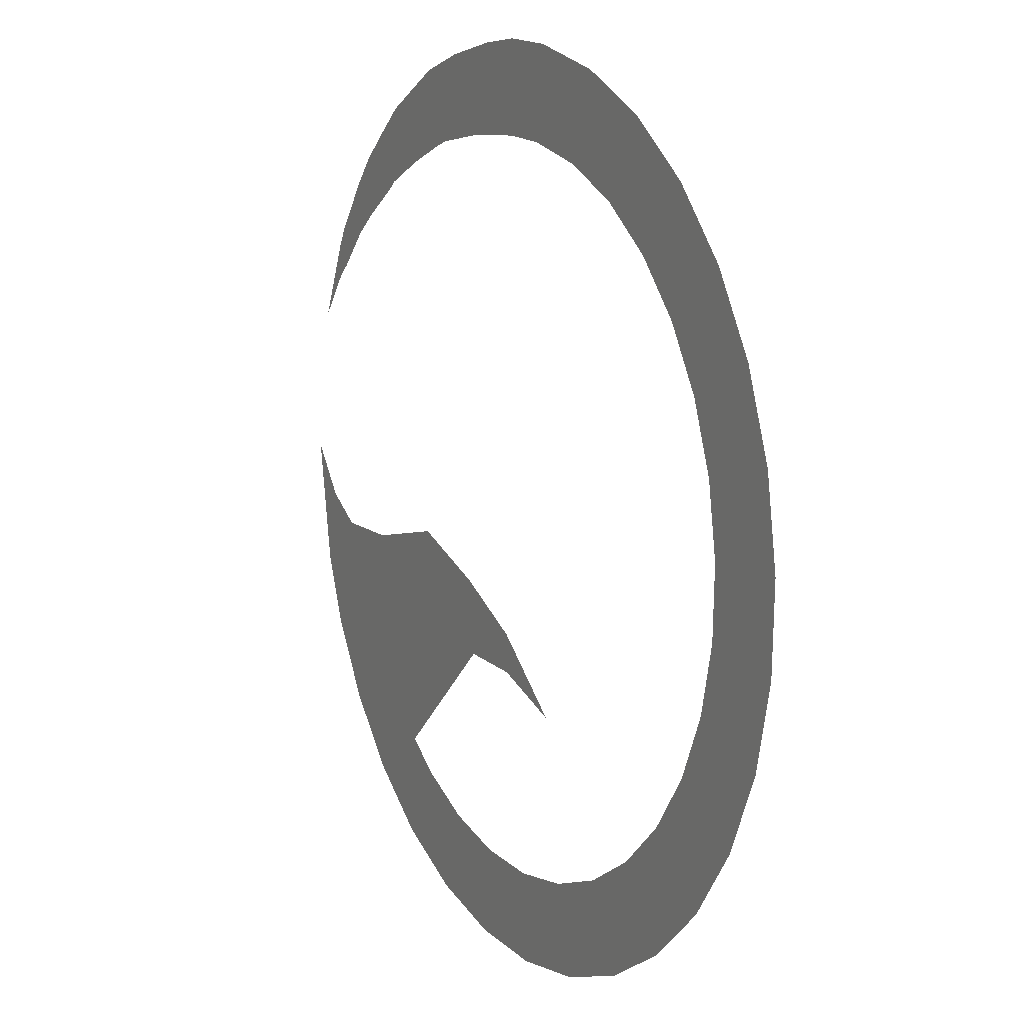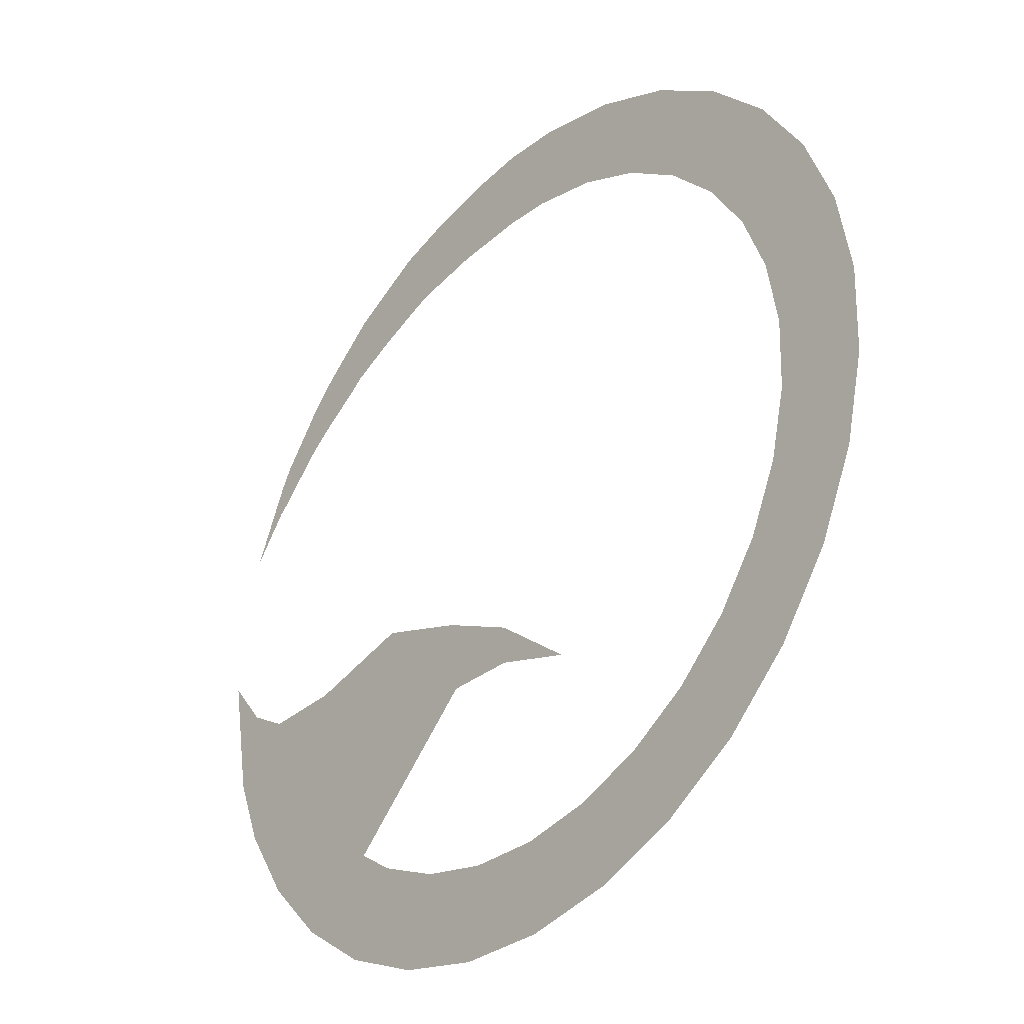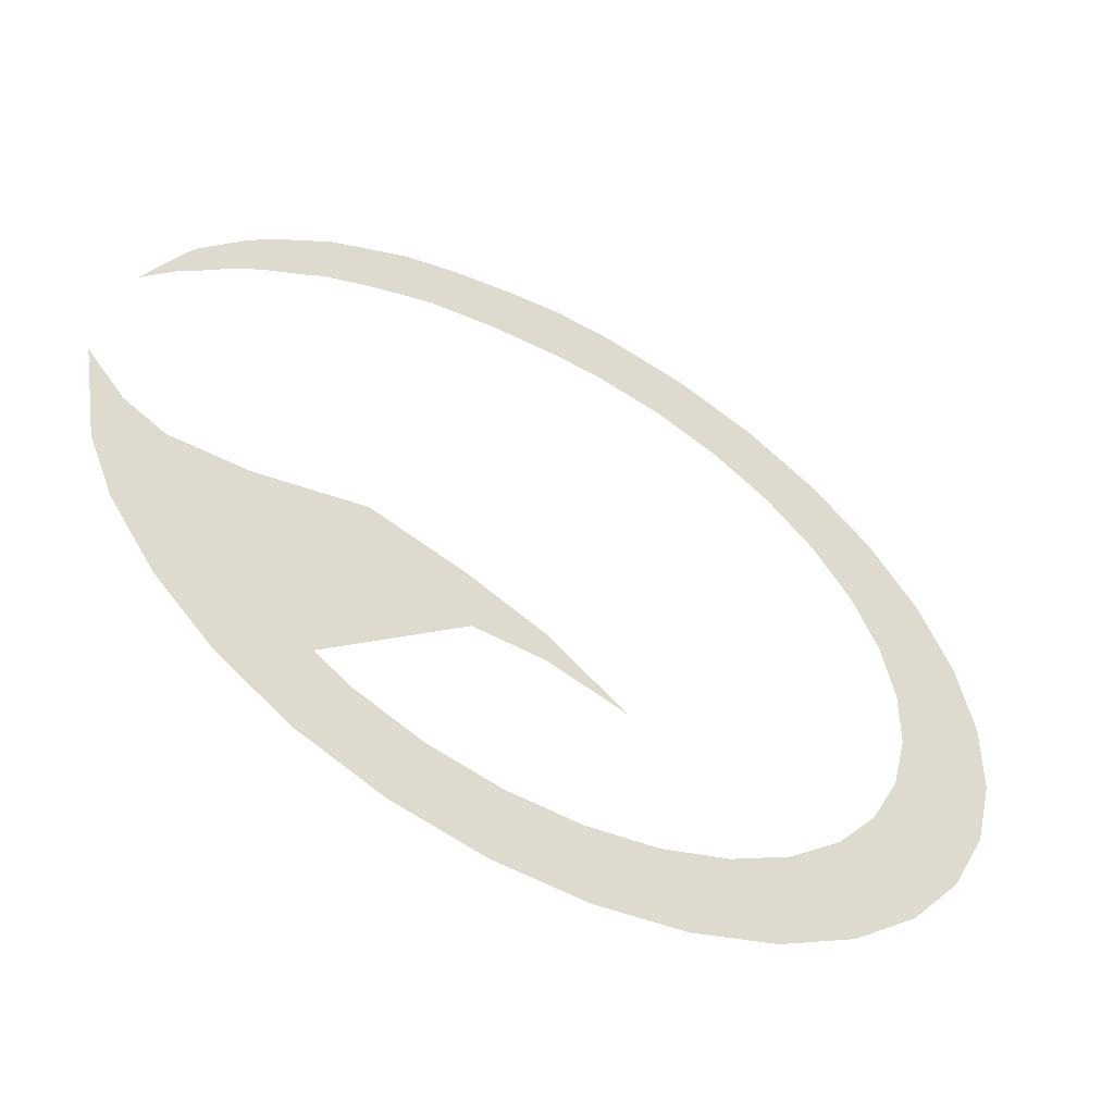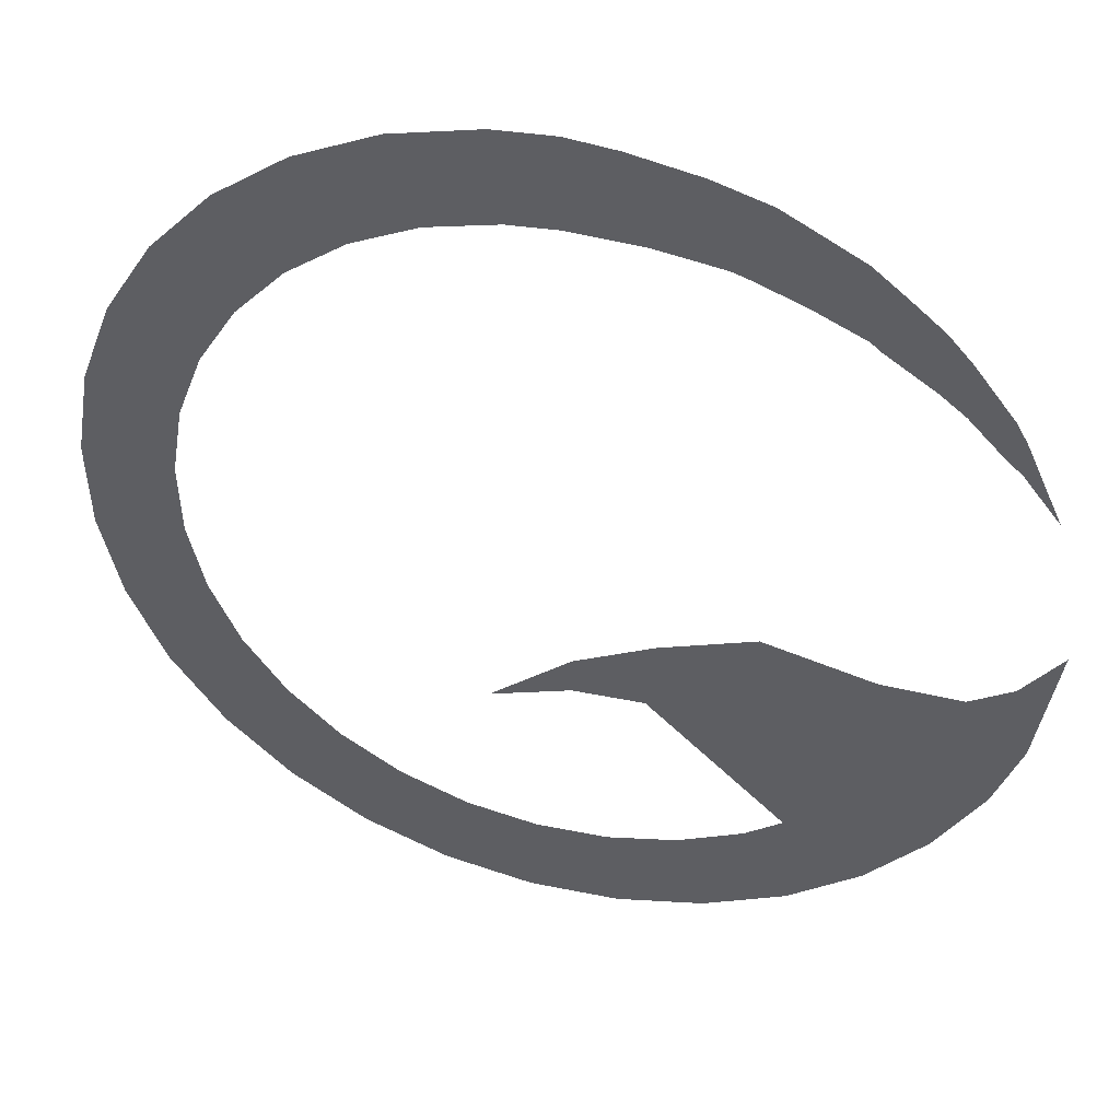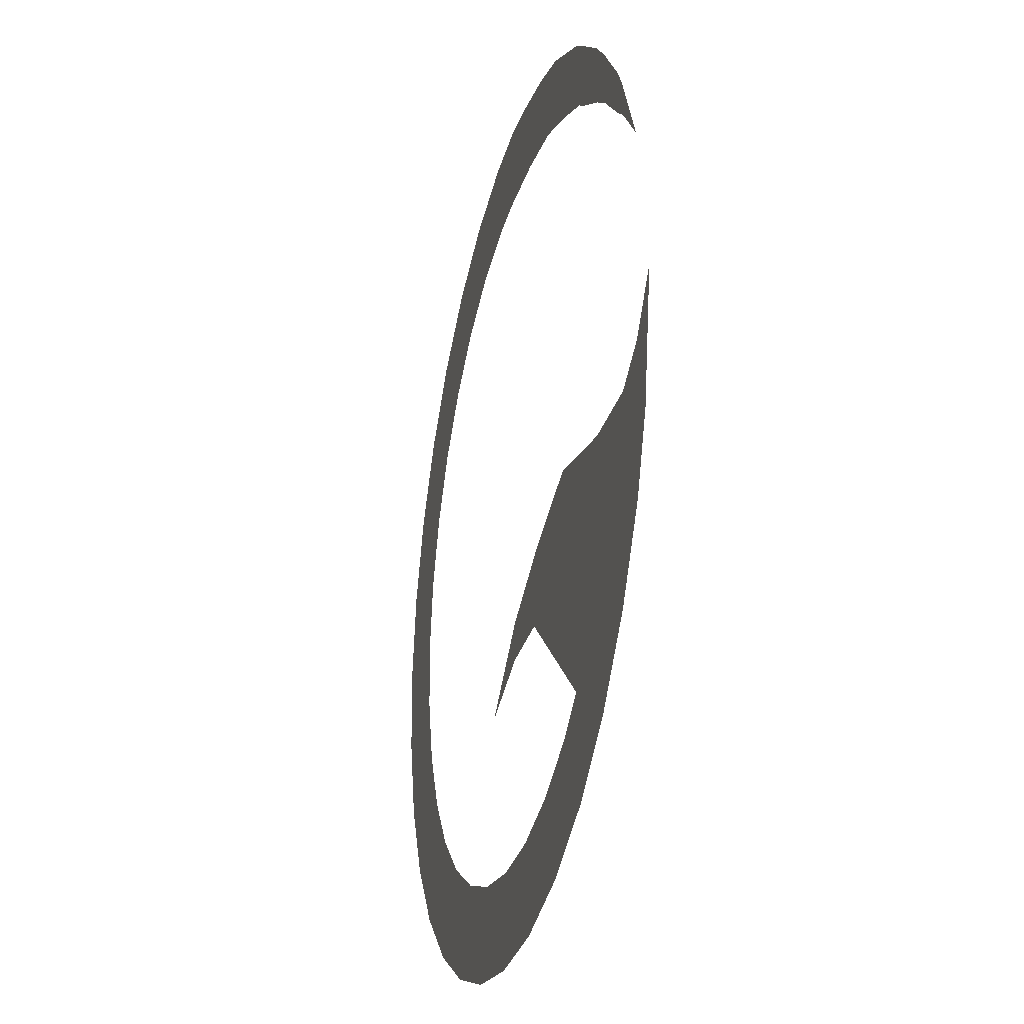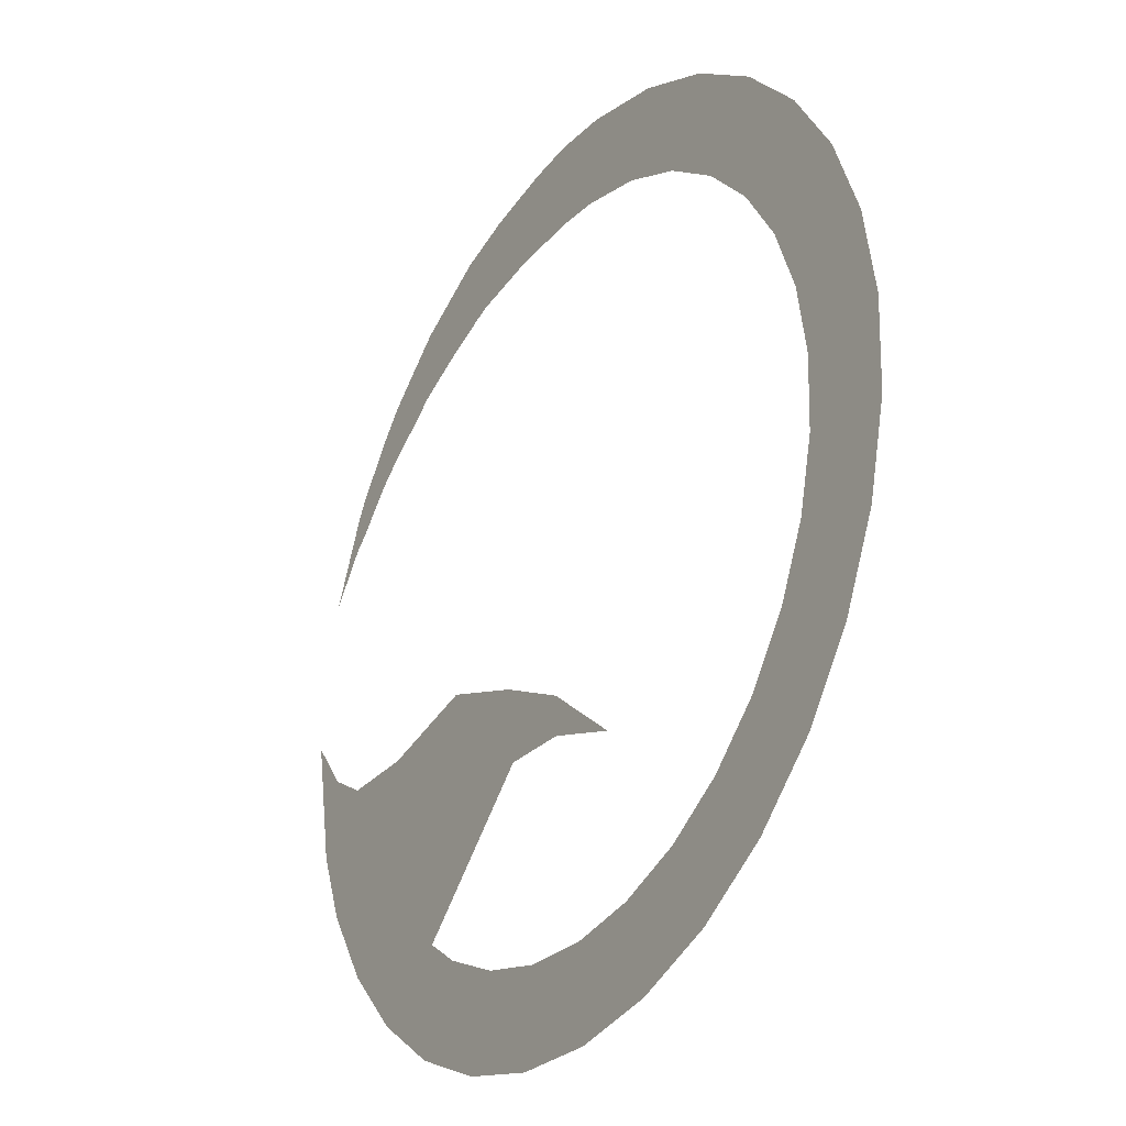
<metadata>
{"format":"obj","ext":"obj","renderer":"f3d","projection":"perspective","resolution":1024,"background":"white","views":[{"elev":11.9,"azim":61.6,"up":"+Z"},{"elev":-33.3,"azim":49.1,"up":"+Z"},{"elev":-56.2,"azim":-28.6,"up":"+Z"},{"elev":43.4,"azim":-164.9,"up":"+Z"},{"elev":-28.5,"azim":-104.4,"up":"+Z"},{"elev":-28.4,"azim":57.6,"up":"+Z"}]}
</metadata>
<code>
o Circle
v -0.9985 0 -0.01355
v -0.9432 0 0.3199
v -0.8627 0 0.4975
v -0.7489 0 0.6564
v -0.6272 0 0.7724
v -0.4423 0 0.8918
v -0.2607 0 0.9602
v -0.1093 0 0.989
v 0.1305 0 0.9914
v 0.3214 0 0.9469
v 0.5 0 0.866
v 0.6593 0 0.7518
v 0.7934 0 0.6088
v 0.8969 0 0.4423
v 0.9659 0 0.2588
v 0.9979 0 0.0654
v 0.9914 0 -0.1305
v 0.9469 0 -0.3214
v 0.866 0 -0.5
v 0.7518 0 -0.6593
v 0.6088 0 -0.7934
v 0.4423 0 -0.8969
v 0.2588 0 -0.9659
v 0.0654 0 -0.9979
v -0.1305 0 -0.9914
v -0.3214 0 -0.9469
v -0.5 0 -0.866
v -0.6567 0 -0.7513
v -0.7881 0 -0.6088
v -0.8921 0 -0.4423
v -0.7954 0 -0.4494
v -0.6716 0 -0.5807
v -0.4817 0 -0.6344
v -0.4 0 -0.6928
v -0.2572 0 -0.7575
v -0.1044 0 -0.7932
v 0.05232 0 -0.7983
v 0.2071 0 -0.7727
v 0.3538 0 -0.7175
v 0.487 0 -0.6347
v 0.6015 0 -0.5275
v 0.6928 0 -0.4
v 0.7575 0 -0.2572
v 0.7932 0 -0.1044
v 0.7983 0 0.05232
v 0.7727 0 0.2071
v 0.7175 0 0.3538
v 0.6347 0 0.487
v 0.5275 0 0.6015
v 0.4 0 0.6928
v 0.2572 0 0.7575
v 0.1044 0 0.7932
v -0.1636 0 0.7936
v -0.3086 0 0.7716
v -0.4574 0 0.7164
v -0.5868 0 0.6484
v -0.7509 0 0.5325
v -0.8616 0 0.423
v -0.8204 0 -0.1775
v -0.6472 0 -0.1755
v 0.152 0 -0.4189
v -0.4059 0 -0.1191
v -0.9516 0 -0.2877
v -0.9128 0 -0.1224
v -0.02437 0 -0.3608
v -0.6971 0 0.7135
v -0.6947 0 0.577
v -0.8388 0 0.5399
v -0.8326 0 0.4476
v -0.5546 0 0.8316
v -0.5652 0 0.6664
v -0.3823 0 0.9233
v -0.3497 0 0.7582
v -0.000801 0 0.9997
v -0.001275 0 0.8008
v -0.02591 0 -0.2755
v -0.199 0 -0.1917
v -0.1803 0 -0.3563
f 12 48 13
f 25 35 26
f 16 44 17
f 11 49 12
f 29 31 30
f 24 36 25
f 3 2 58
f 8 75 74
f 11 51 50
f 16 46 45
f 24 38 37
f 28 32 29
f 20 40 21
f 9 51 10
f 6 73 72
f 22 38 23
f 14 46 15
f 19 41 20
f 21 39 22
f 28 34 33
f 5 71 70
f 18 42 19
f 14 48 47
f 26 34 27
f 17 43 18
f 1 63 64
f 32 62 60
f 60 31 32
f 30 31 59
f 78 76 77
f 66 56 5
f 68 57 4
f 72 54 7
f 9 75 52
f 12 49 48
f 25 36 35
f 16 45 44
f 11 50 49
f 29 32 31
f 24 37 36
f 8 53 75
f 11 10 51
f 16 15 46
f 24 23 38
f 28 33 32
f 20 41 40
f 9 52 51
f 6 55 73
f 22 39 38
f 14 47 46
f 19 42 41
f 21 40 39
f 28 27 34
f 5 56 71
f 18 43 42
f 14 13 48
f 26 35 34
f 17 44 43
f 32 33 62
f 60 59 31
f 78 62 33
f 59 64 63
f 63 30 59
f 66 67 56
f 68 69 57
f 72 73 54
f 9 74 75
f 7 53 8
f 55 70 71
f 67 4 57
f 69 3 58
f 76 65 61
f 78 65 76
f 78 77 62
f 7 54 53
f 55 6 70
f 67 66 4
f 69 68 3

</code>
